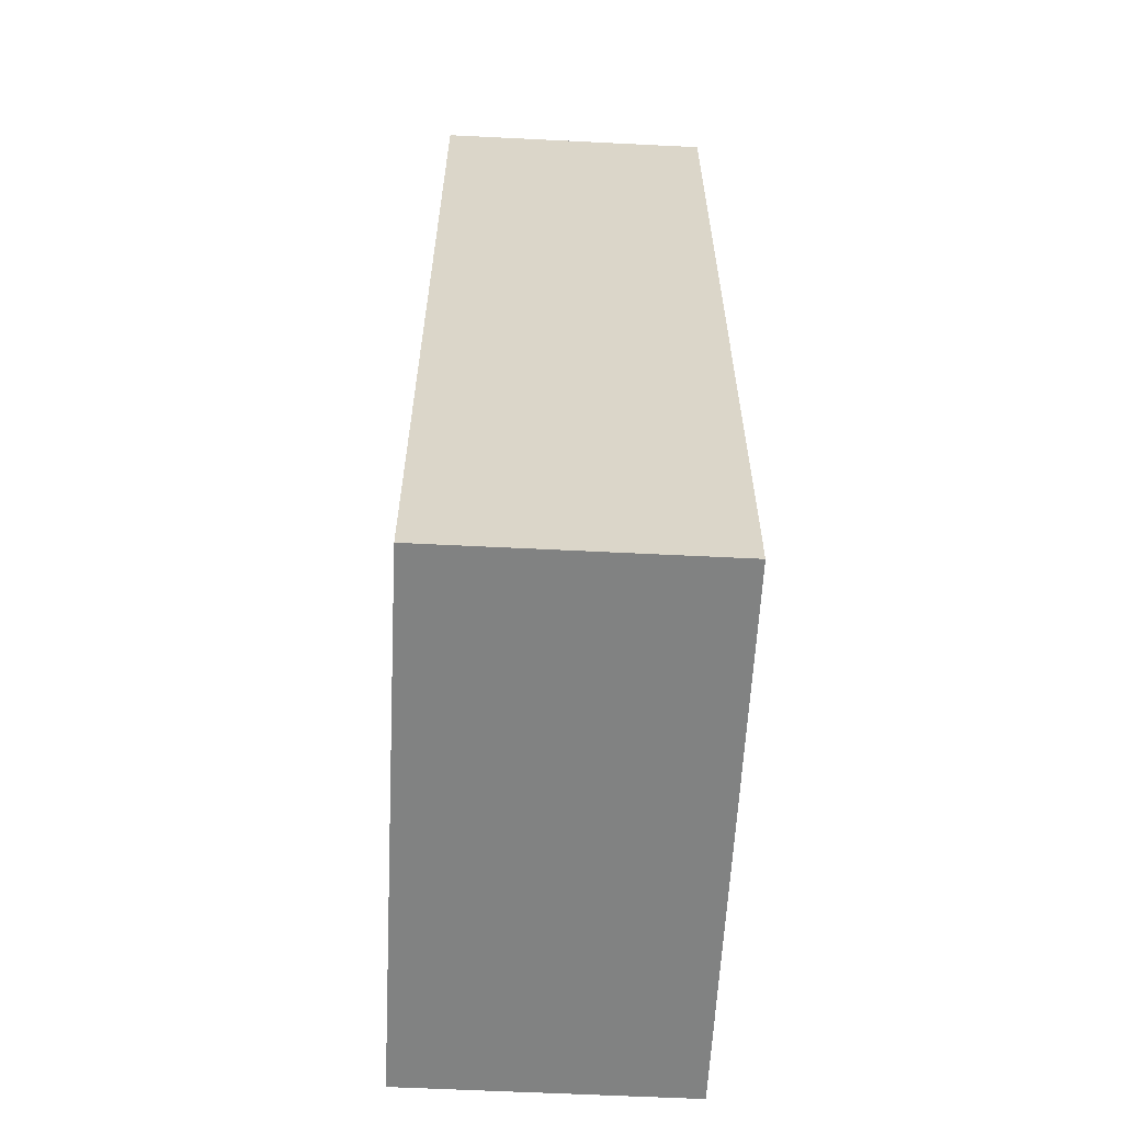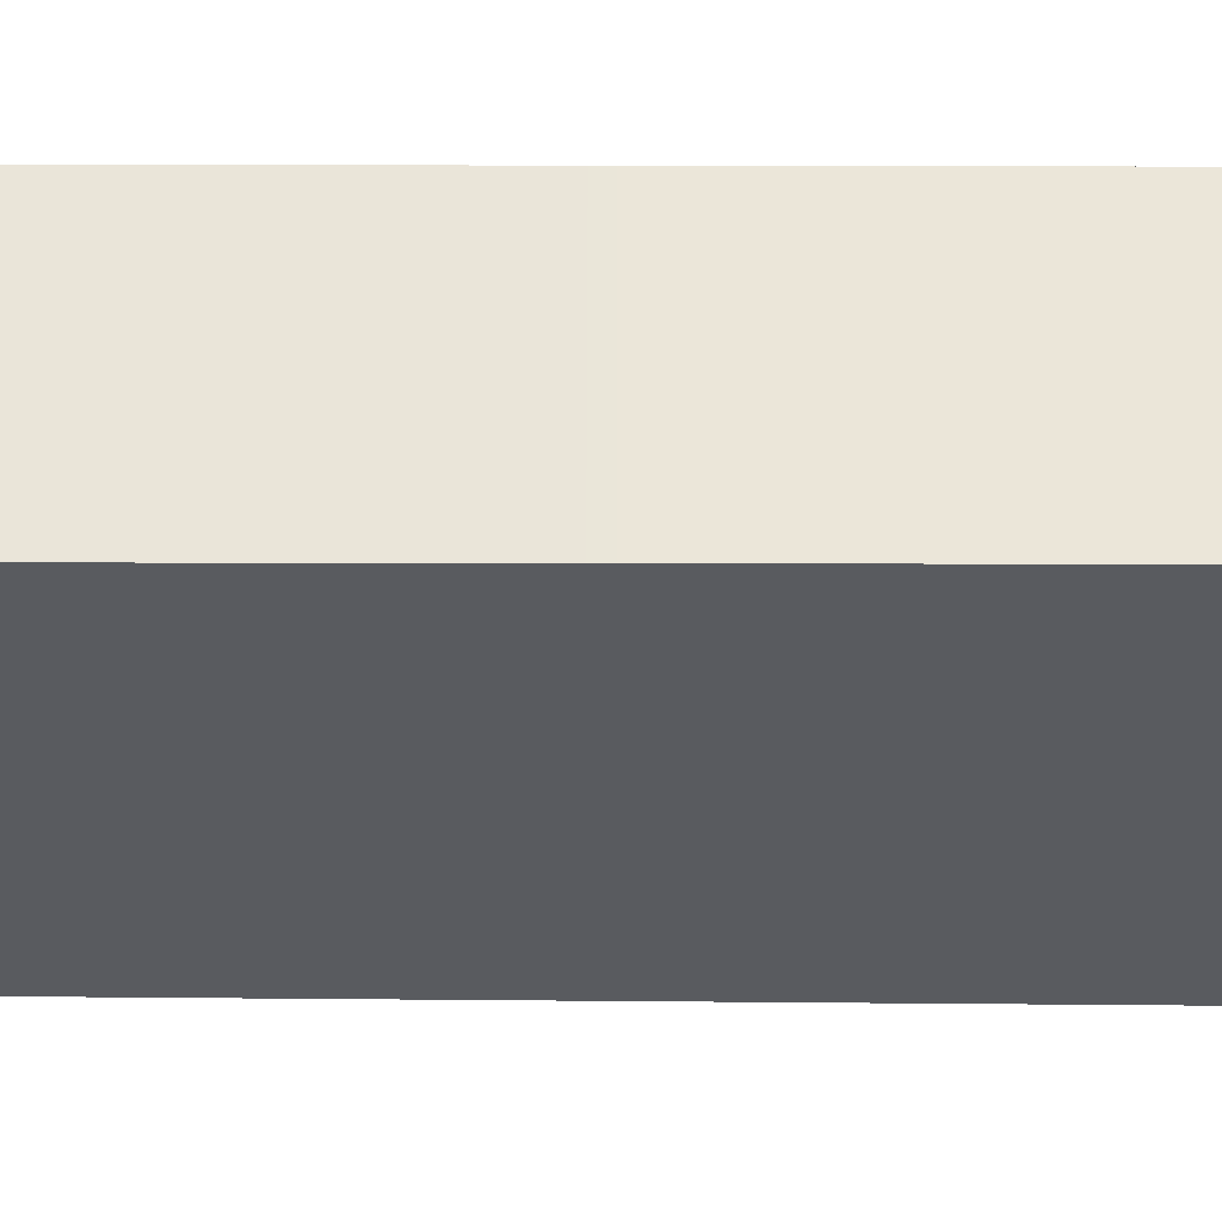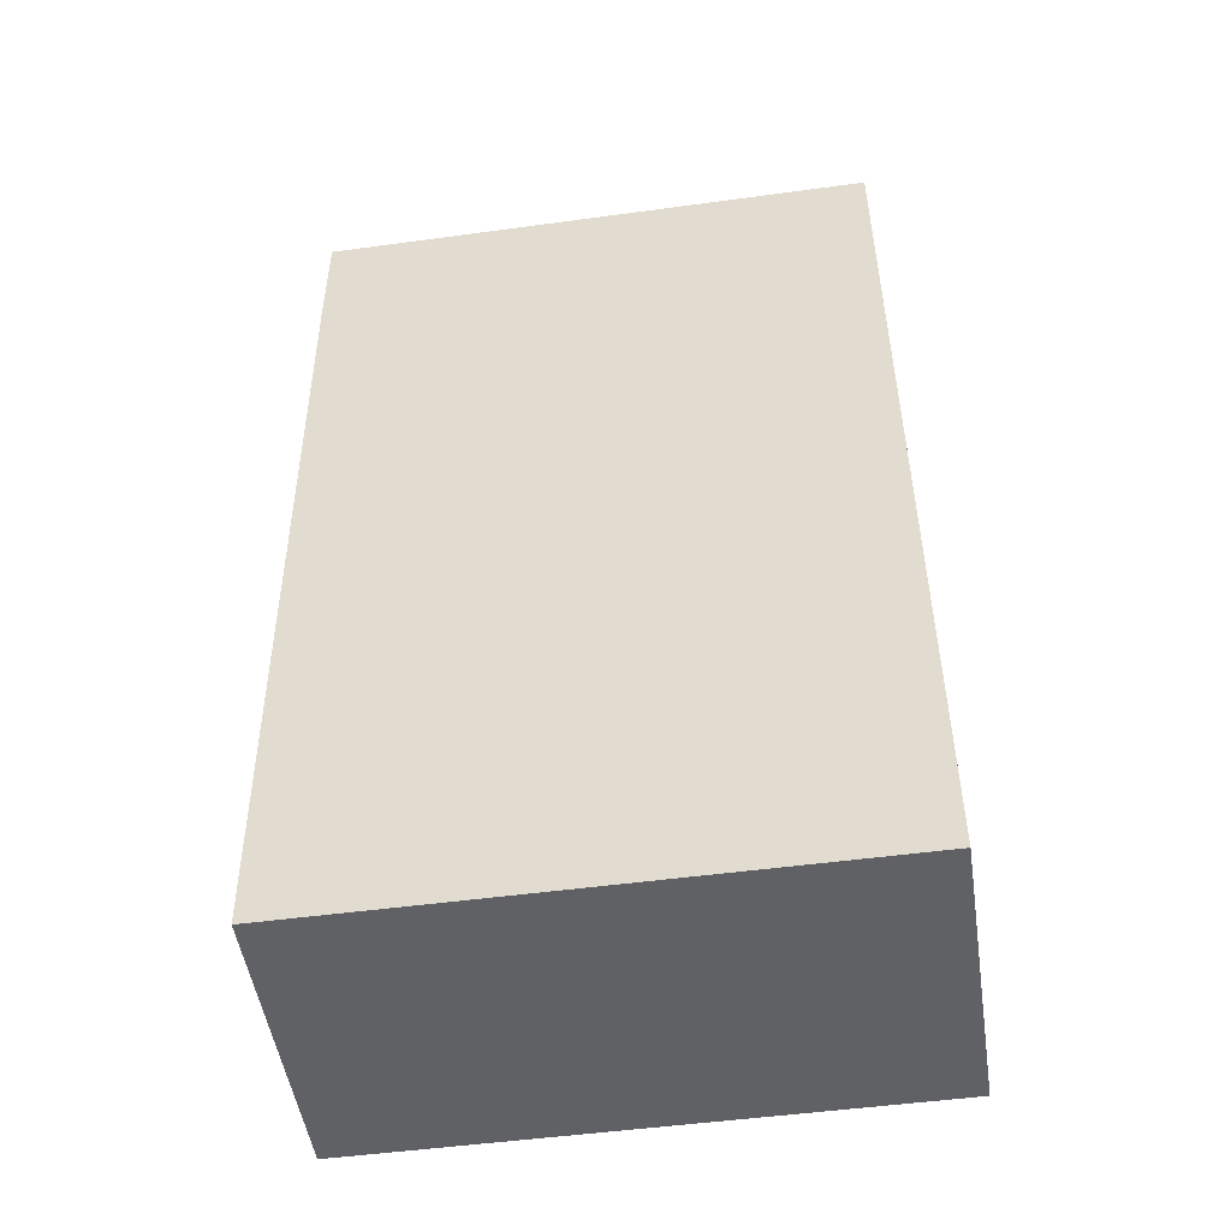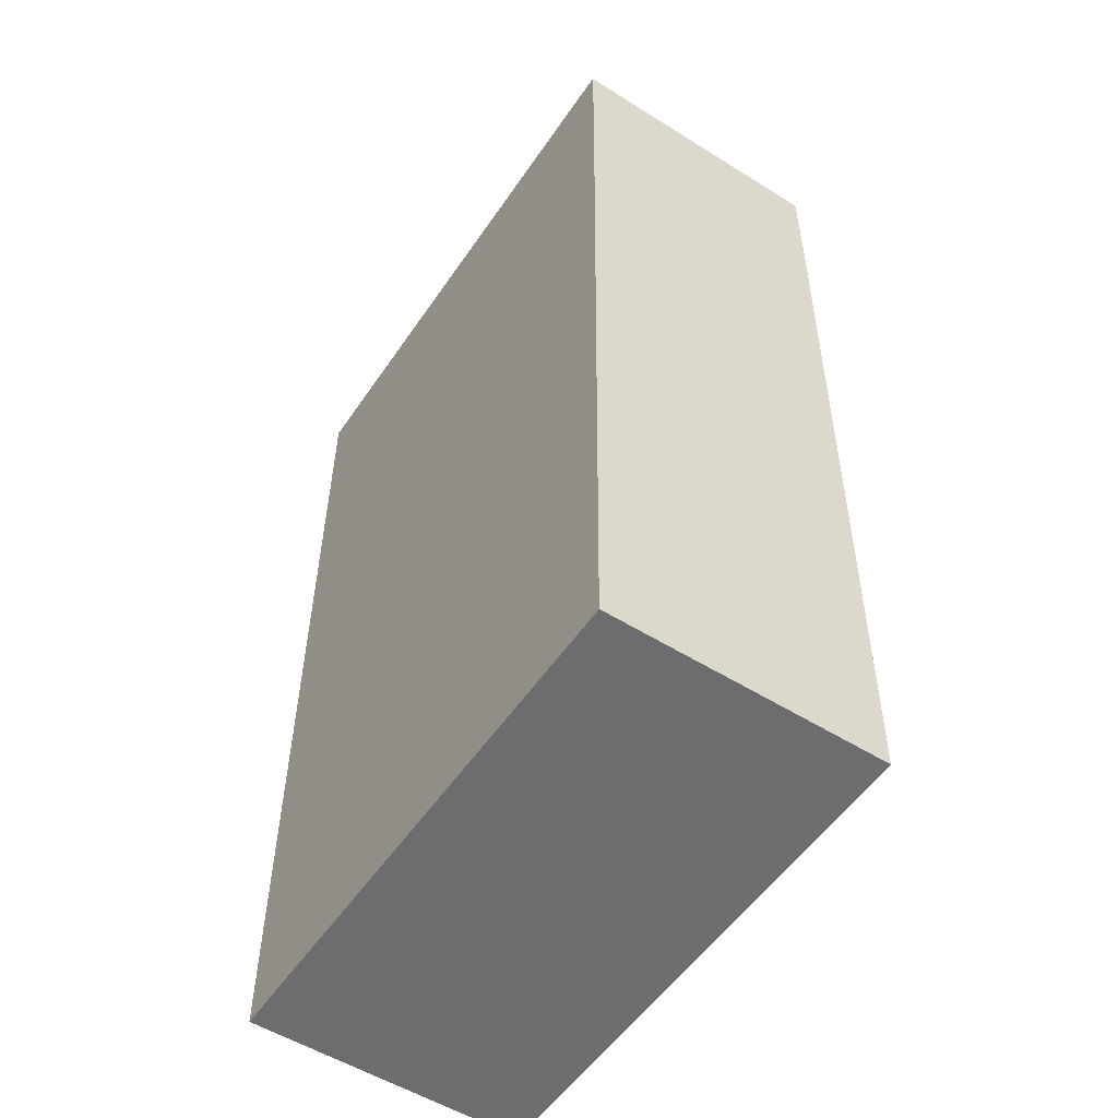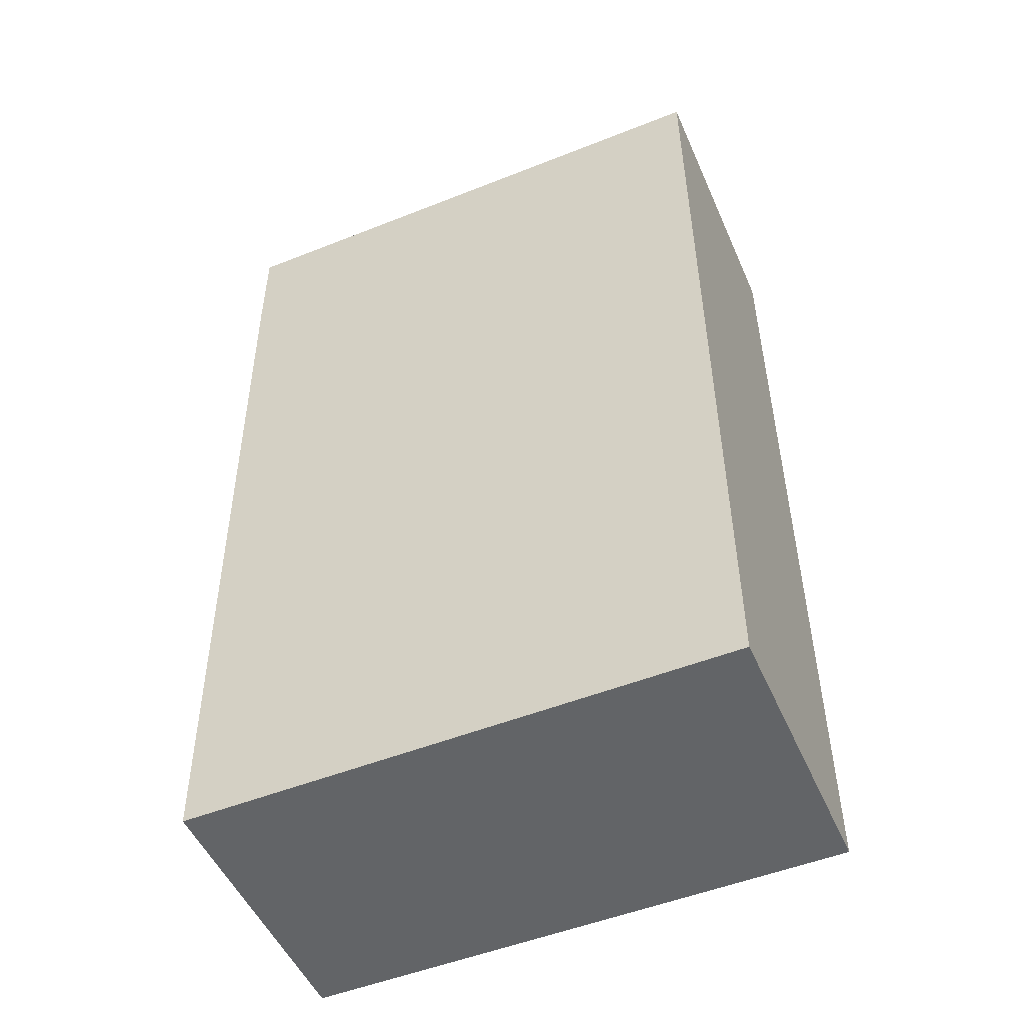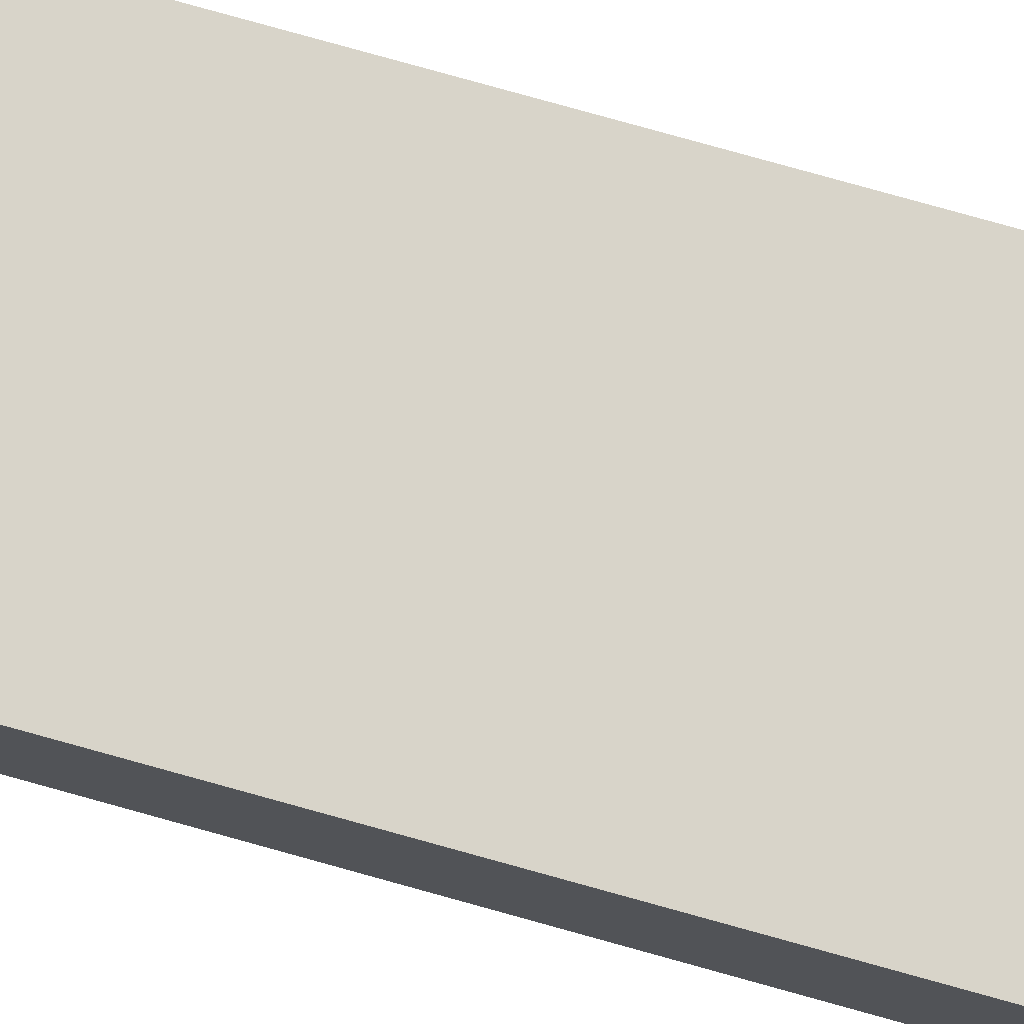
<metadata>
{"format":"obj","ext":"obj","renderer":"f3d","projection":"perspective","resolution":1024,"background":"white","views":[{"elev":-60.6,"azim":87.1,"up":"+Z"},{"elev":-32.1,"azim":-91.0,"up":"+Y"},{"elev":-50.3,"azim":8.5,"up":"+Z"},{"elev":-54.1,"azim":-123.6,"up":"+Z"},{"elev":-51.1,"azim":23.4,"up":"+Z"},{"elev":75.1,"azim":105.4,"up":"+Y"}]}
</metadata>
<code>
g default
v 0.0128 -0.1259 1.241
v 0.0128 -0.1259 0.3234
v -0.5105 -0.1259 0.3234
v -0.5147 -0.1259 0.6121
v -0.5224 -0.1259 1.134
v -0.5227 -0.1259 1.241
v 0.0128 -0.3956 1.241
v 0.0128 -0.3956 0.3234
v -0.5105 -0.3956 0.3234
v -0.5147 -0.3956 0.6121
v -0.5224 -0.3956 1.134
v -0.5227 -0.3956 1.241
f 7 12 11 10 9 8
f 1 2 3 4 5 6
f 1 7 8 2
f 2 8 9 3
f 3 9 10 4
f 4 10 11 5
f 5 11 12 6
f 6 12 7 1

</code>
